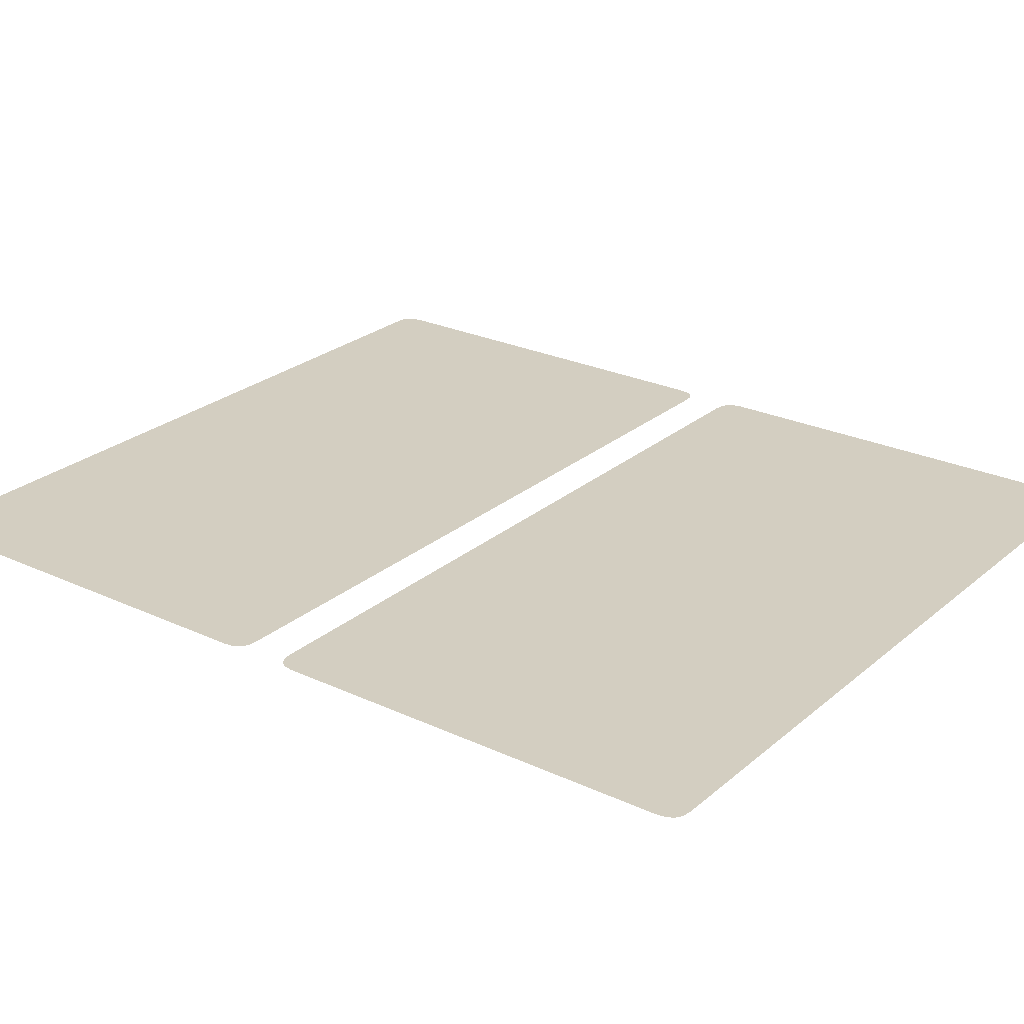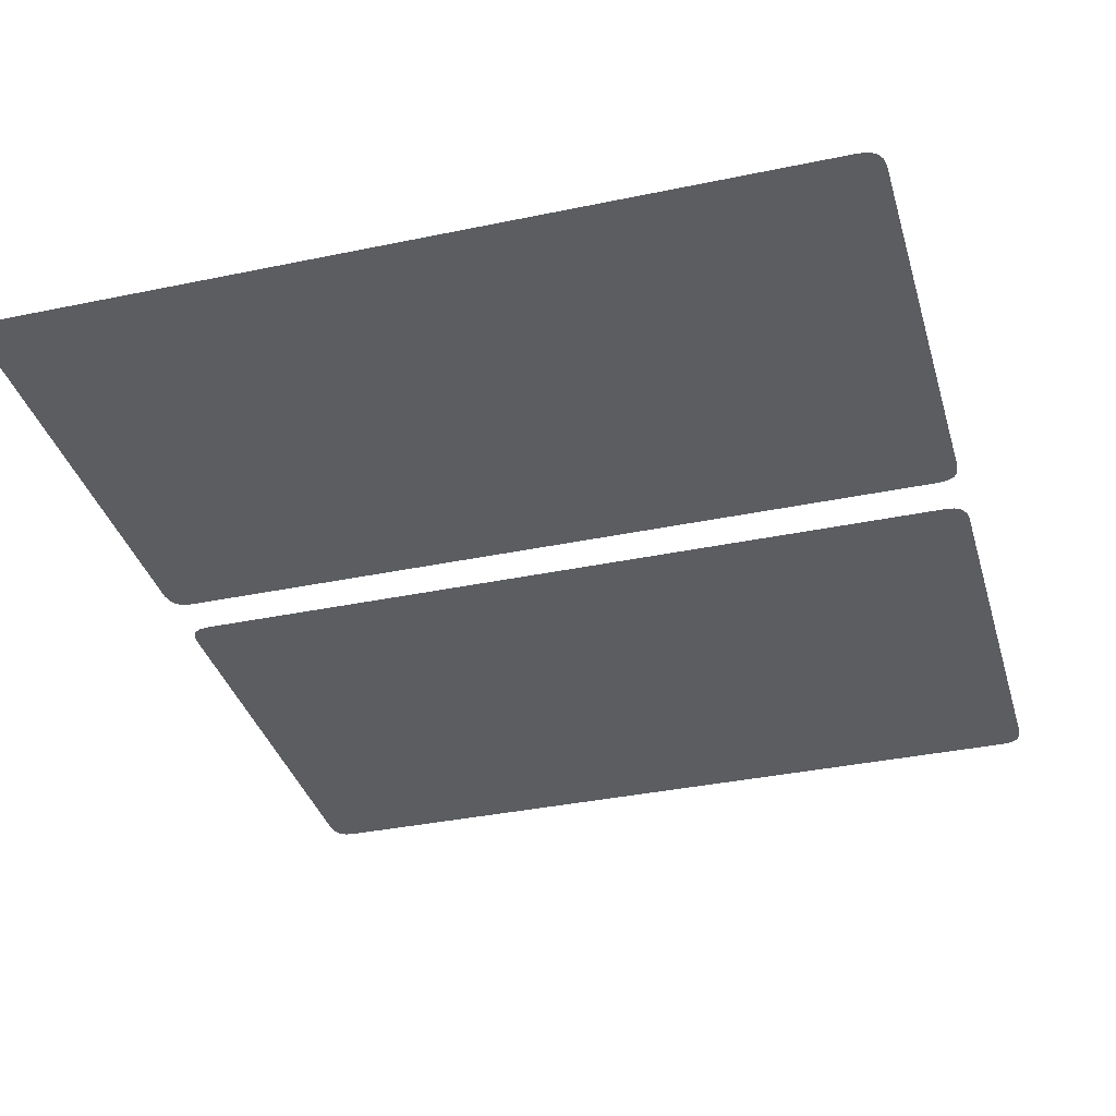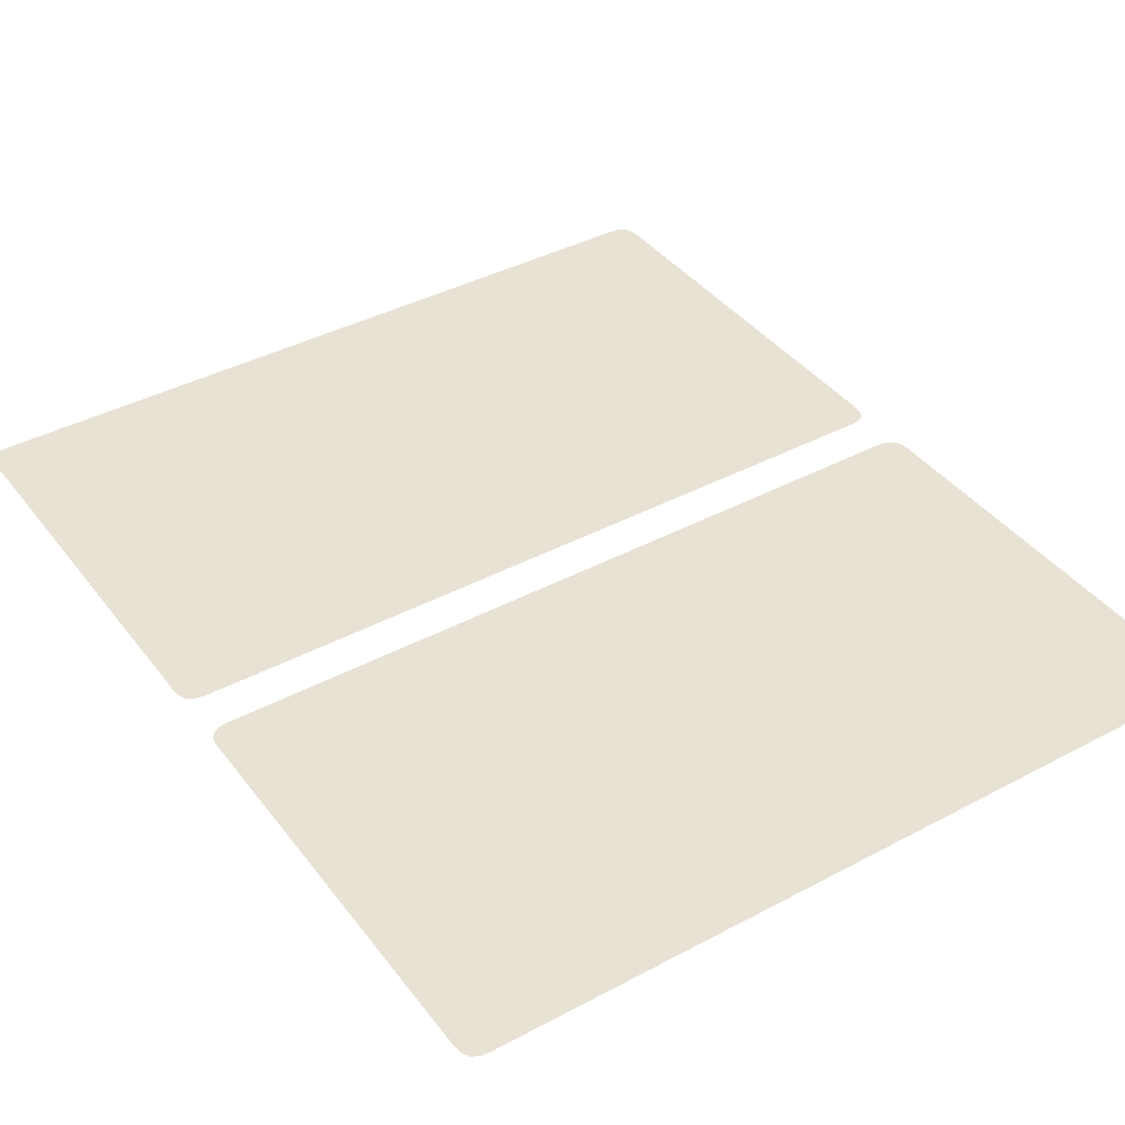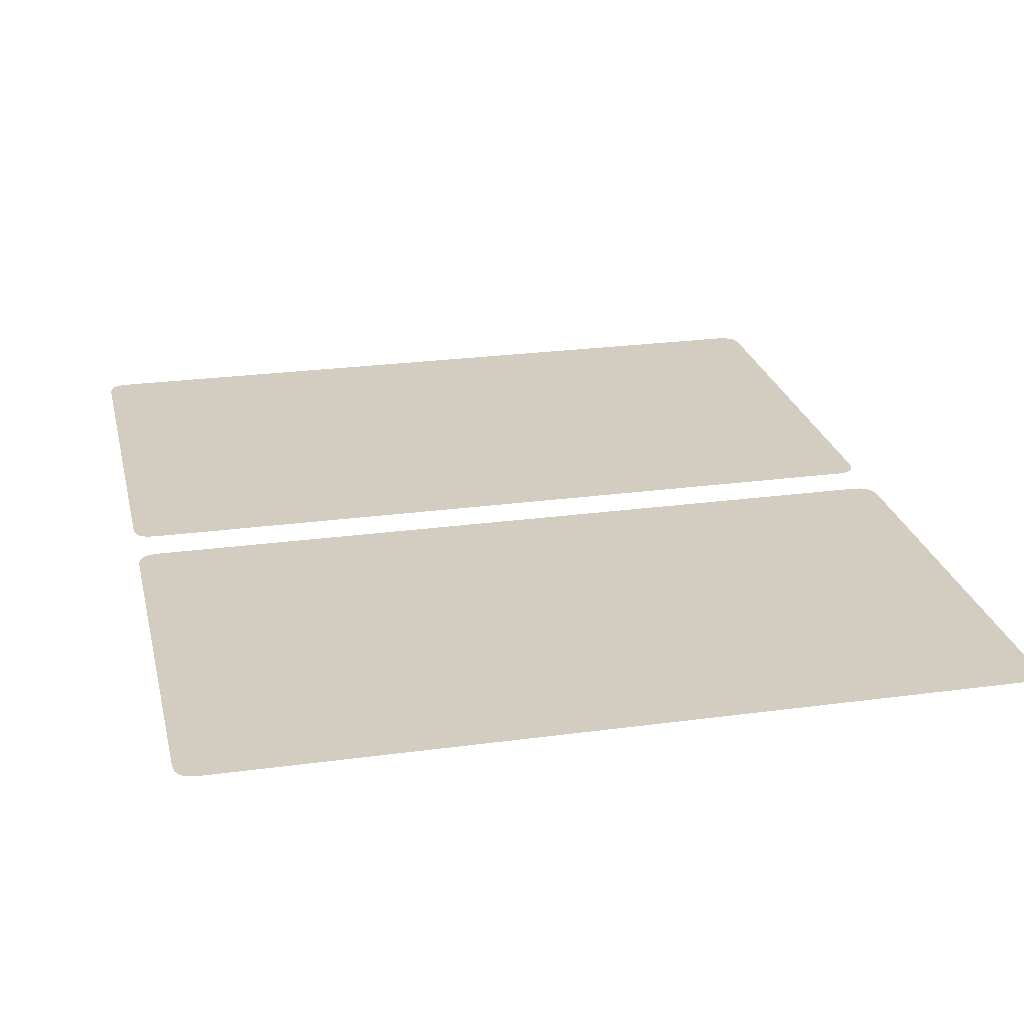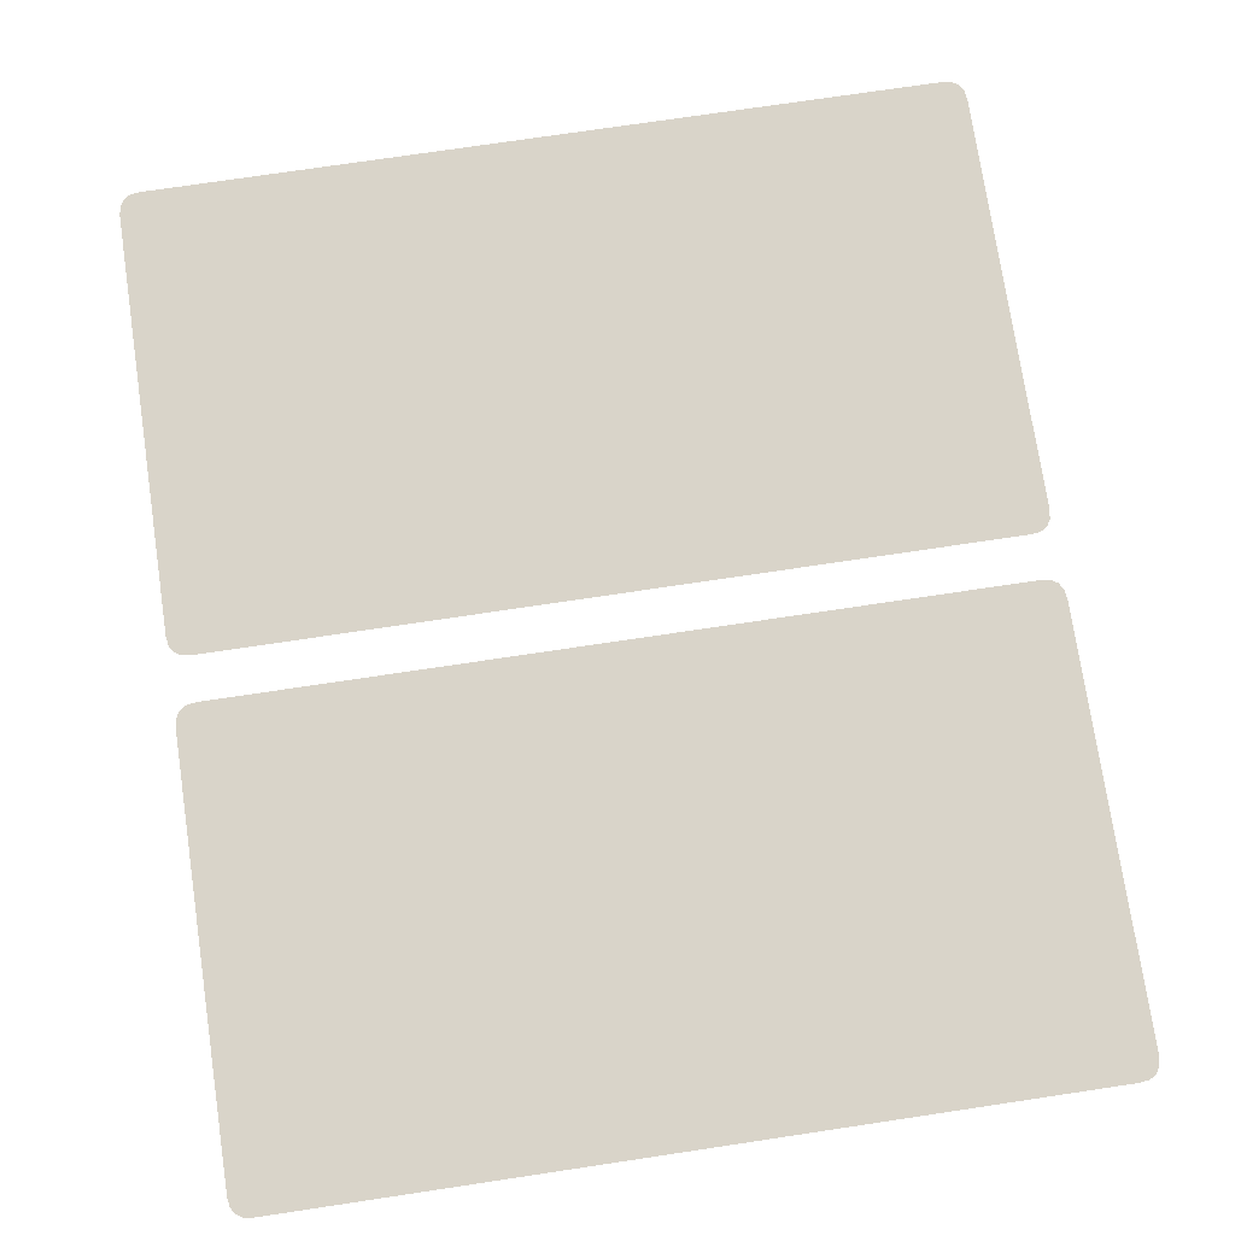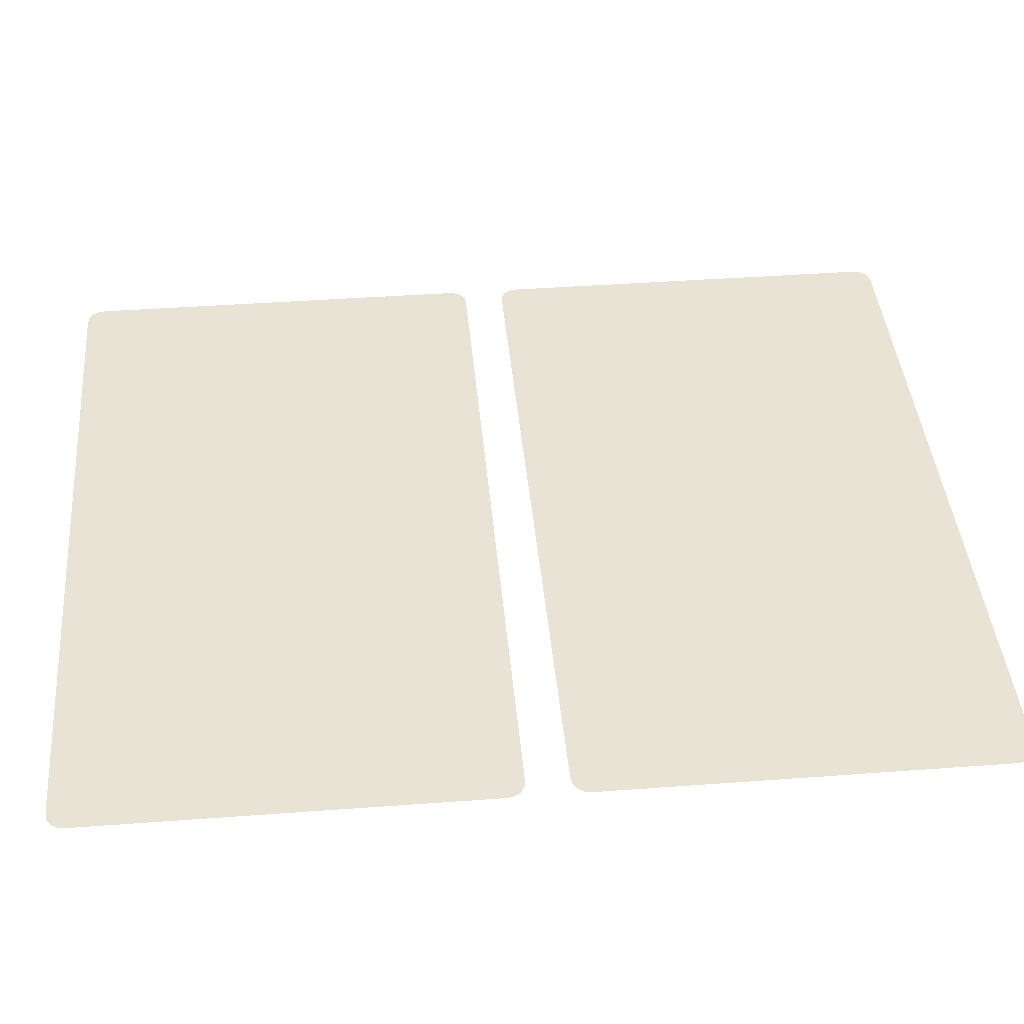
<metadata>
{"format":"obj","ext":"obj","renderer":"f3d","projection":"perspective","resolution":1024,"background":"white","views":[{"elev":25.3,"azim":-53.1,"up":"+Z"},{"elev":-35.6,"azim":-164.5,"up":"+Z"},{"elev":39.9,"azim":-33.4,"up":"+Z"},{"elev":24.5,"azim":167.4,"up":"+Z"},{"elev":74.9,"azim":-8.5,"up":"+Z"},{"elev":42.0,"azim":-95.1,"up":"+Z"}]}
</metadata>
<code>
v  -0.2539 -0.0268 0
v  -0.2539 -0.2862 -0
v  0 -0.1565 0
v  -0.253 -0.2919 -0
v  -0.2506 -0.296 -0
v  -0.2465 -0.2985 -0
v  -0.2407 -0.2993 -0
v  0.2407 -0.2993 -0
v  0.2465 -0.2985 -0
v  0.2506 -0.296 -0
v  0.253 -0.2919 -0
v  0.2539 -0.2862 -0
v  0.2539 -0.0268 0
v  0.253 -0.0211 0
v  0.2506 -0.017 0
v  0.2465 -0.0145 0
v  0.2407 -0.0137 0
v  -0.2407 -0.0137 0
v  -0.2465 -0.0145 0
v  -0.2506 -0.017 0
v  -0.253 -0.0211 0
v  -0.2539 0.2862 0
v  -0.2539 0.0268 -0
v  0 0.1565 0
v  -0.253 0.0211 -0
v  -0.2506 0.017 -0
v  -0.2465 0.0145 -0
v  -0.2407 0.0137 -0
v  0.2407 0.0137 -0
v  0.2465 0.0145 -0
v  0.2506 0.017 -0
v  0.253 0.0211 -0
v  0.2539 0.0268 -0
v  0.2539 0.2862 0
v  0.253 0.2919 0
v  0.2506 0.296 0
v  0.2465 0.2985 0
v  0.2407 0.2993 0
v  -0.2407 0.2993 0
v  -0.2465 0.2985 0
v  -0.2506 0.296 0
v  -0.253 0.2919 0
g Plane025
f 1 2 3
f 2 4 3
f 4 5 3
f 5 6 3
f 6 7 3
f 7 8 3
f 8 9 3
f 9 10 3
f 10 11 3
f 11 12 3
f 12 13 3
f 13 14 3
f 14 15 3
f 15 16 3
f 16 17 3
f 17 18 3
f 18 19 3
f 19 20 3
f 20 21 3
f 21 1 3
f 22 23 24
f 23 25 24
f 25 26 24
f 26 27 24
f 27 28 24
f 28 29 24
f 29 30 24
f 30 31 24
f 31 32 24
f 32 33 24
f 33 34 24
f 34 35 24
f 35 36 24
f 36 37 24
f 37 38 24
f 38 39 24
f 39 40 24
f 40 41 24
f 41 42 24
f 42 22 24

</code>
